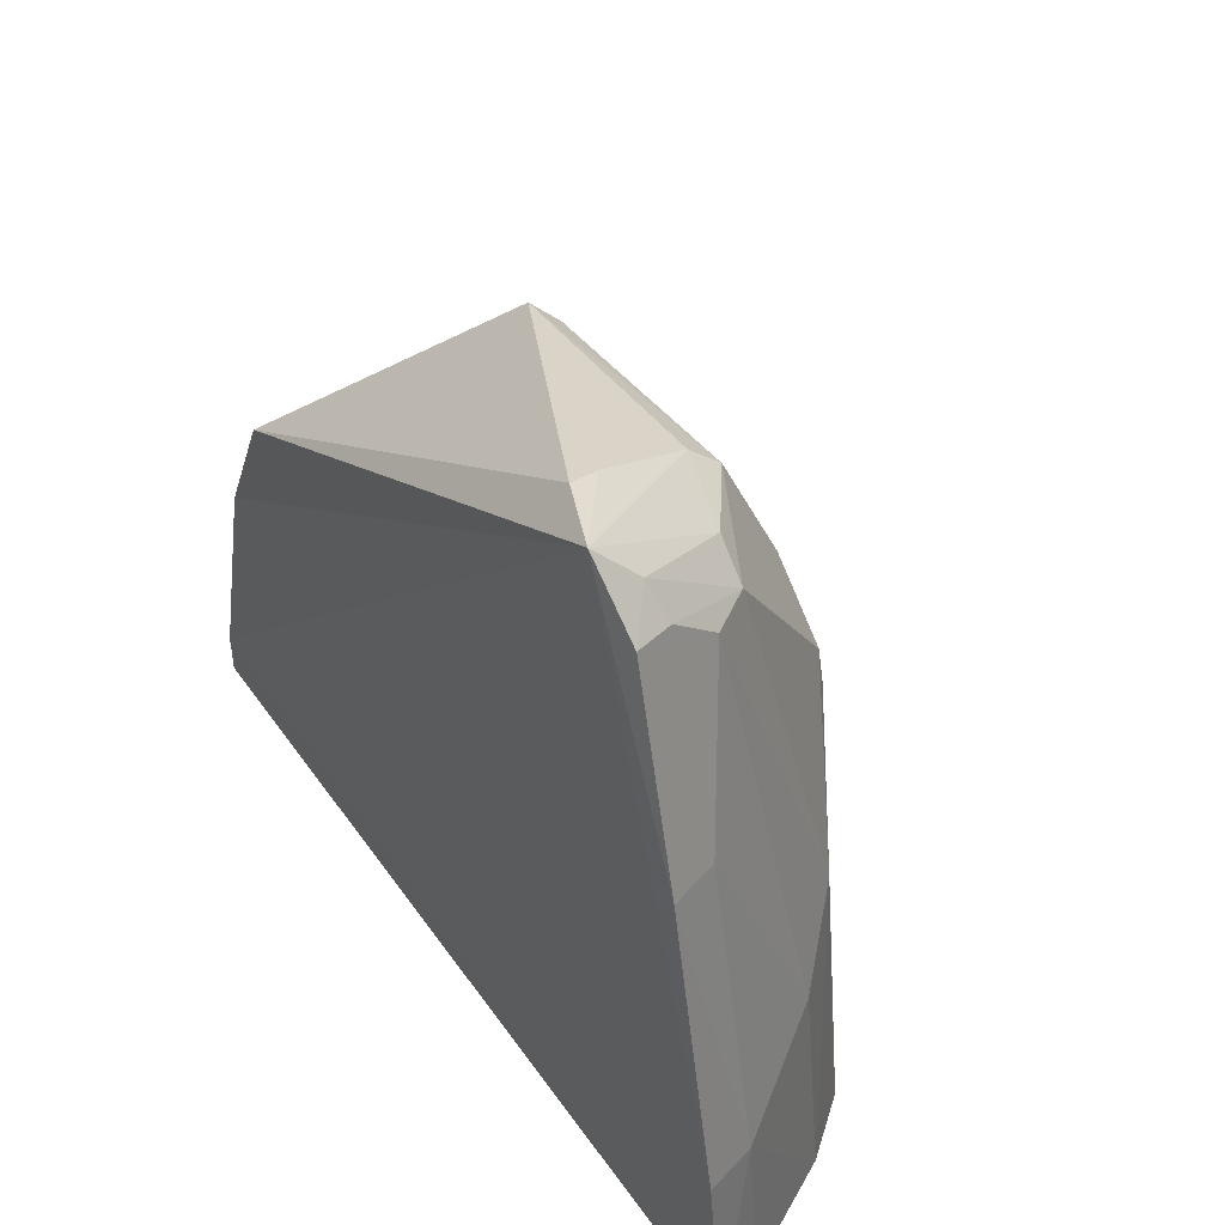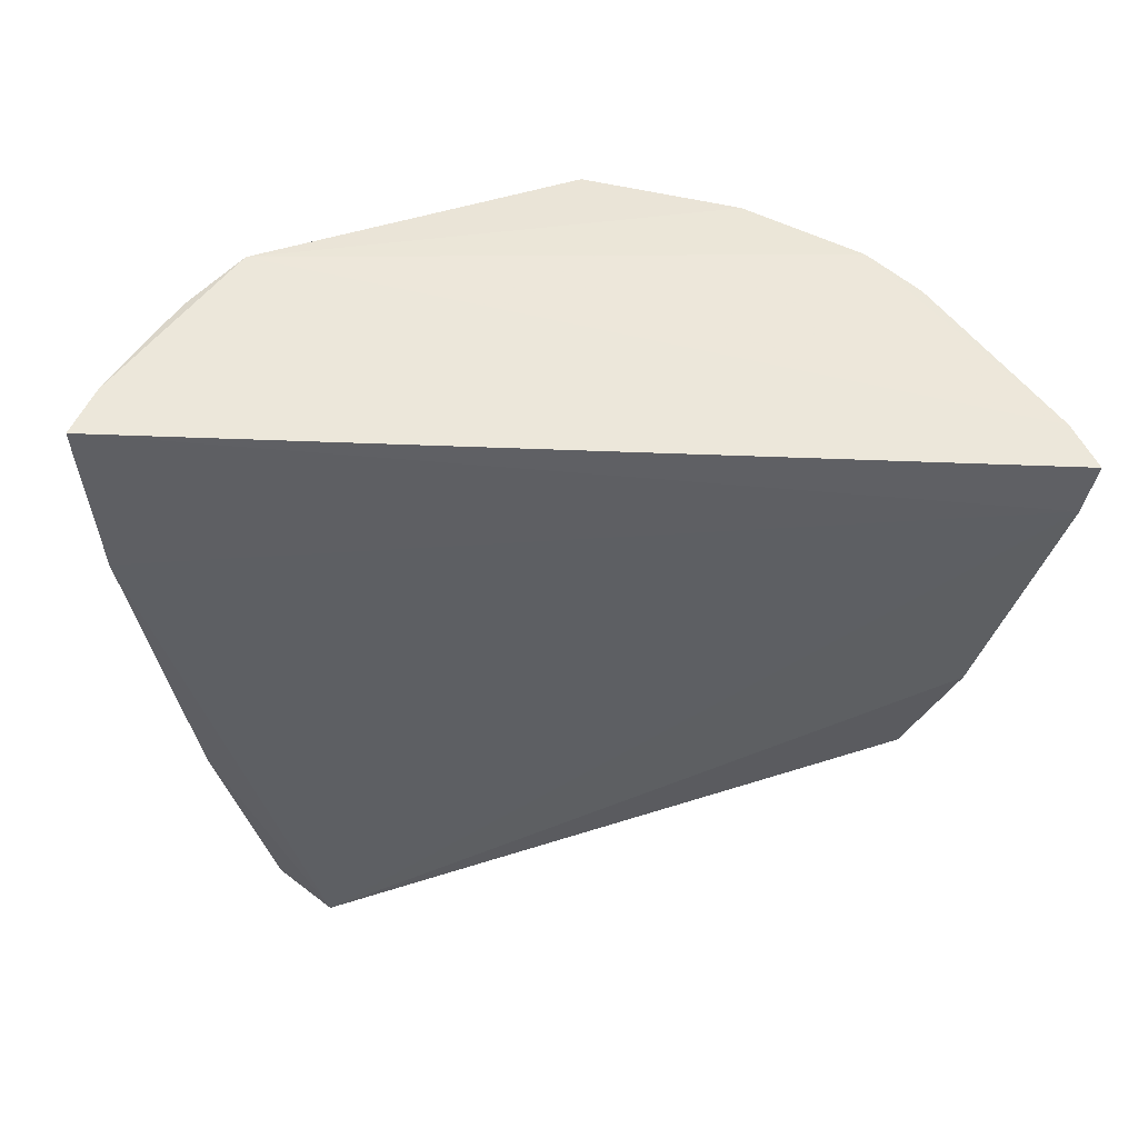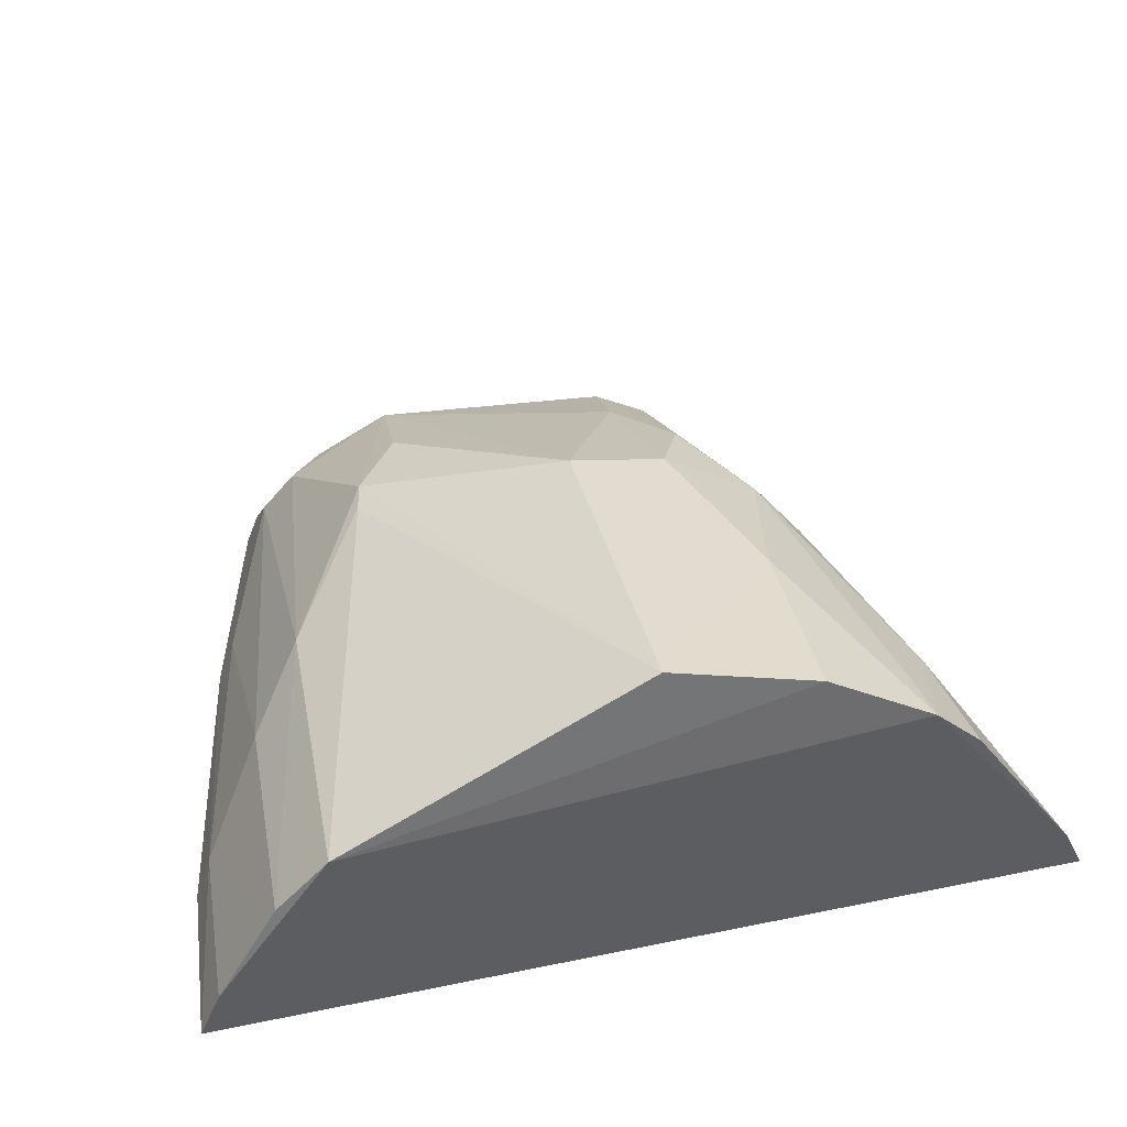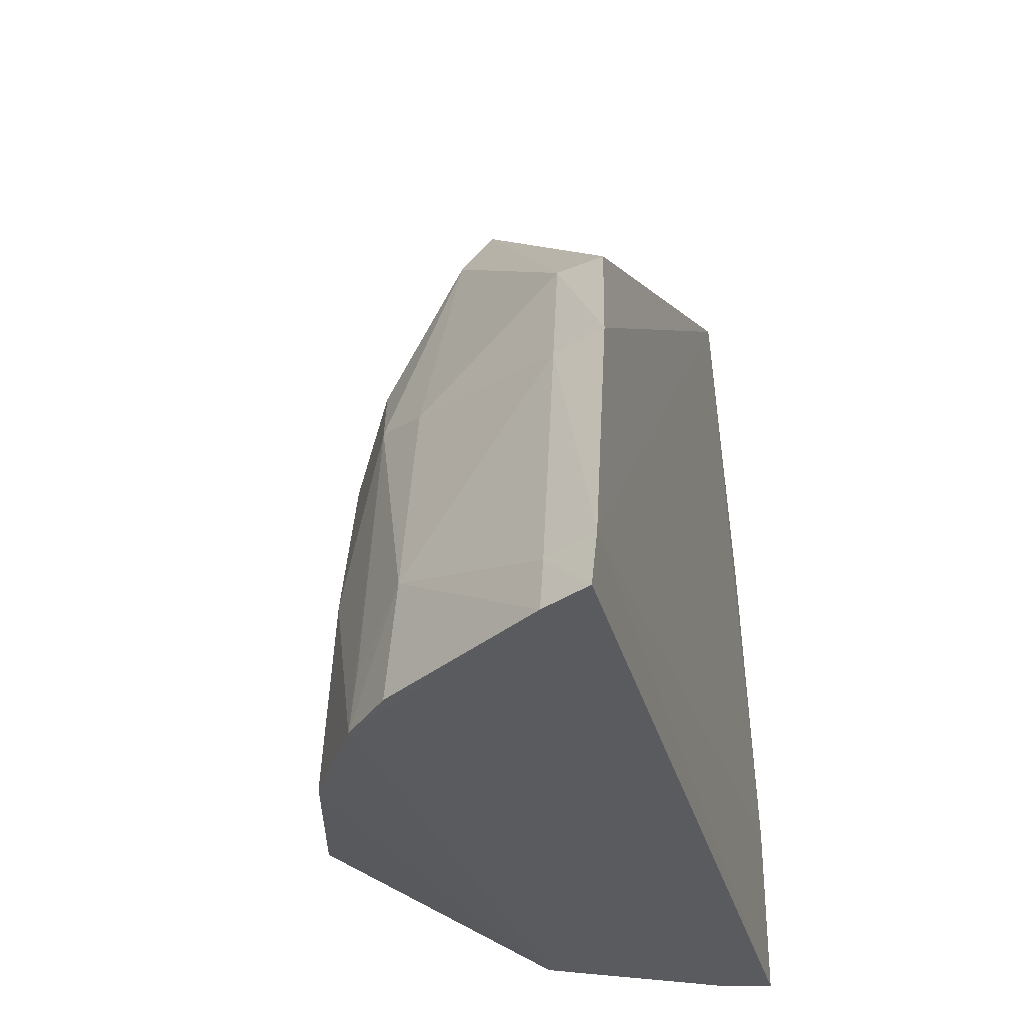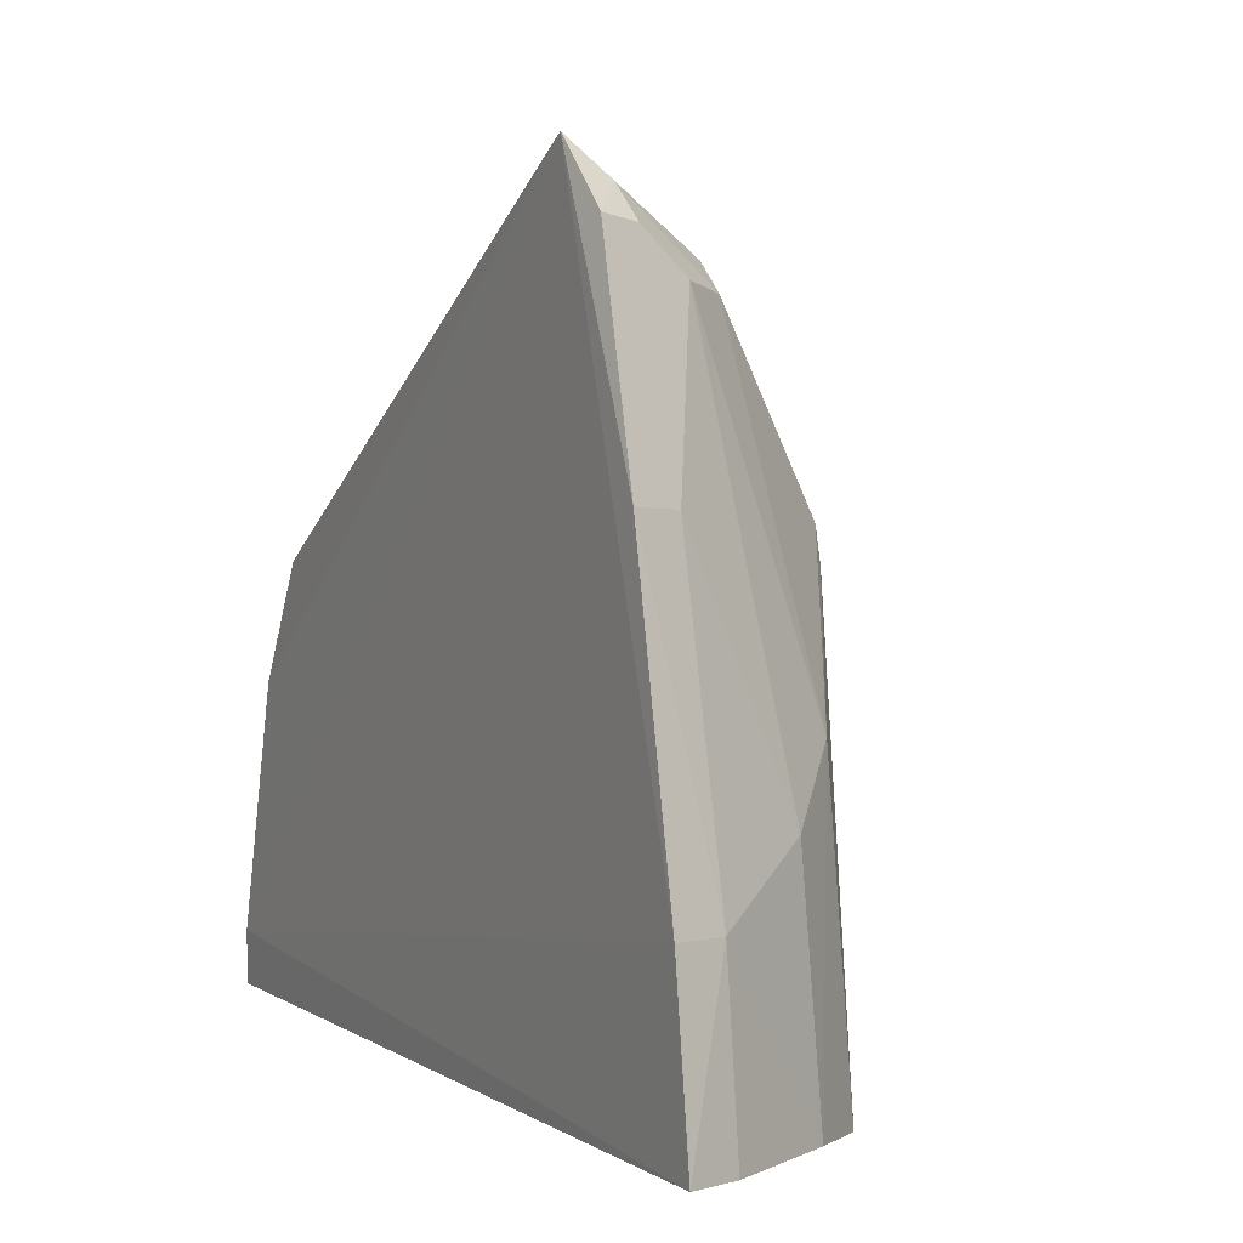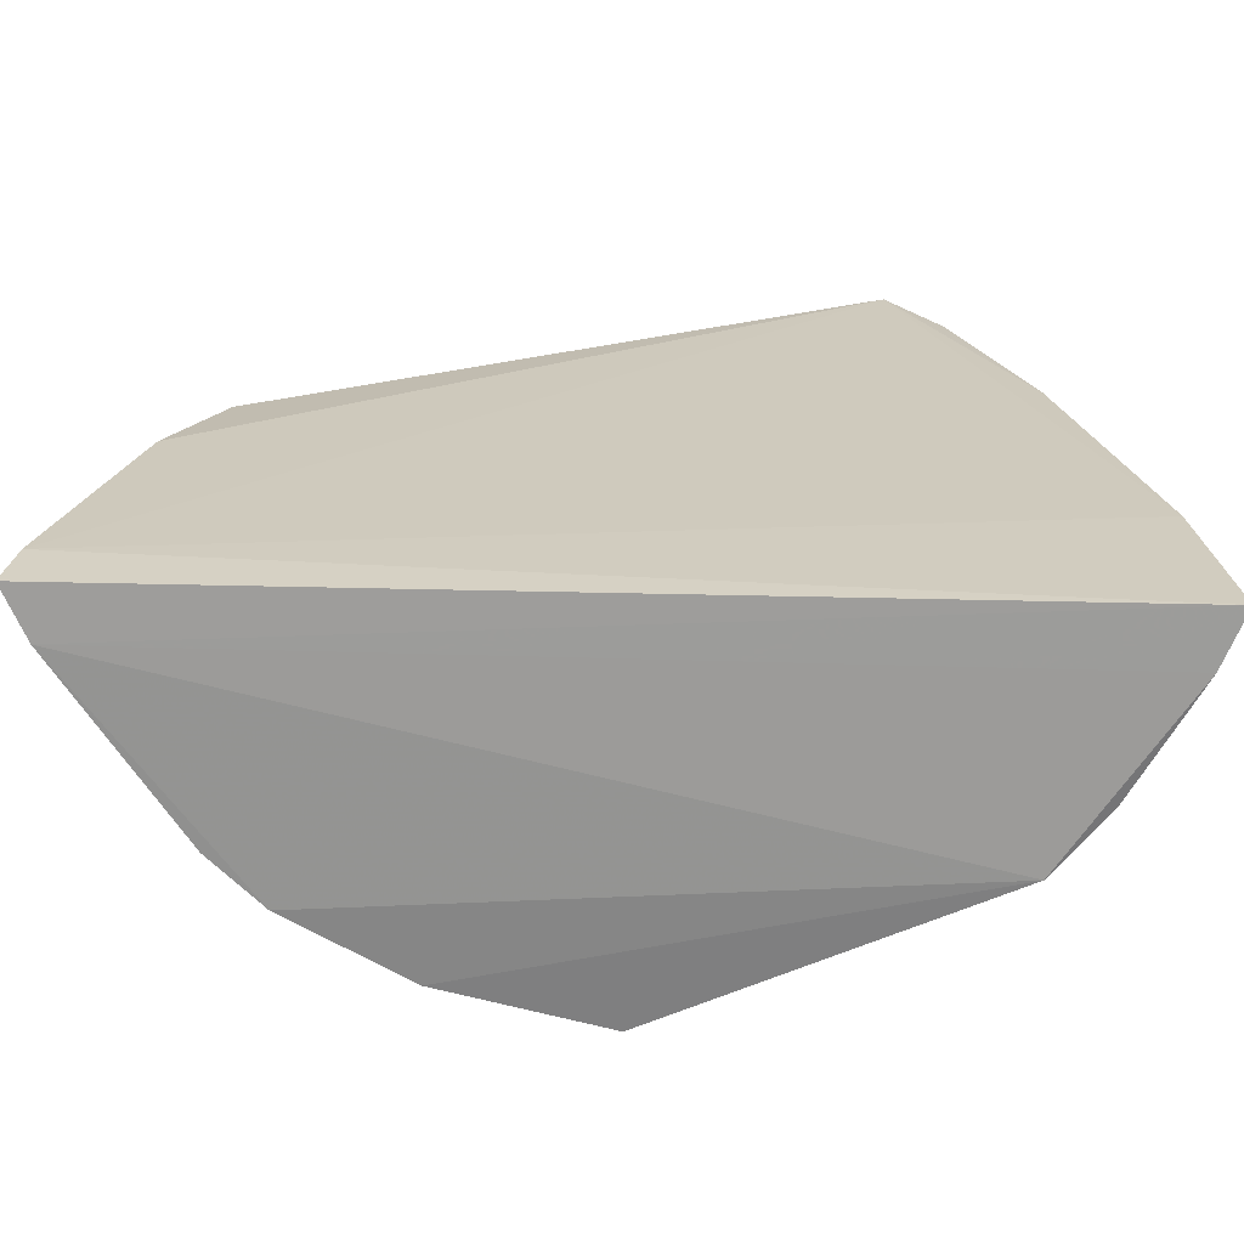
<metadata>
{"format":"obj","ext":"obj","renderer":"f3d","projection":"perspective","resolution":1024,"background":"white","views":[{"elev":46.0,"azim":57.5,"up":"+Z"},{"elev":-40.1,"azim":177.6,"up":"+Y"},{"elev":41.5,"azim":165.7,"up":"+Y"},{"elev":-32.5,"azim":-75.2,"up":"+Z"},{"elev":3.1,"azim":62.8,"up":"+Z"},{"elev":-67.1,"azim":-0.8,"up":"+Z"}]}
</metadata>
<code>
v 0.0325 0.1148 0.1221
v 0.04594 0.1149 0.07857
v 0.02858 0.1338 0.1
v -0.00571 0.1341 0.06537
v -0.0196 0.1146 0.06568
v 0.03725 0.1313 0.06496
v 0.005212 0.1276 0.1139
v 0.03491 0.1217 0.1139
v -0.01895 0.1143 0.06972
v 0.01412 0.1421 0.06623
v -0.01791 0.1181 0.06546
v 0.04732 0.1151 0.06574
v 0.03637 0.1154 0.1173
v 0.02408 0.1292 0.1143
v 0.03992 0.1261 0.08291
v -0.01105 0.1152 0.09691
v 0.002696 0.139 0.06577
v 0.02912 0.1339 0.09745
v 0.01356 0.139 0.09292
v -0.01728 0.1181 0.06929
v 0.04572 0.1189 0.06554
v 0.03537 0.1183 0.1169
v 0.04109 0.115 0.1013
v 0.02613 0.1195 0.1202
v 0.03233 0.1251 0.1133
v -0.01444 0.1145 0.08817
v 0.02703 0.1171 0.1212
v -0.001023 0.134 0.092
v 0.03576 0.1303 0.08782
v 0.02479 0.1331 0.1057
v 0.007066 0.1334 0.105
v 0.006351 0.1383 0.09219
v -0.008652 0.13 0.07438
v 0.04111 0.1269 0.06546
v 0.04468 0.1187 0.07847
v 0.03365 0.1176 0.1194
v 0.02365 0.1271 0.1161
v -0.01282 0.1183 0.08788
v 0.002909 0.1294 0.1094
v 0.002212 0.138 0.07971
v 0.006235 0.1293 0.1123
v -0.009401 0.1305 0.06543
v -0.005253 0.1338 0.06991
v 0.03976 0.1186 0.1011
v 0.0297 0.1253 0.1154
v -0.004438 0.1302 0.09057
v -0.009486 0.1188 0.09739
v 0.003511 0.1353 0.09847
f 9 2 1
f 11 4 6
f 12 5 11
f 12 9 5
f 12 2 9
f 17 10 6
f 17 6 4
f 18 10 3
f 18 6 10
f 19 3 10
f 20 11 5
f 20 5 9
f 21 12 11
f 21 11 6
f 22 13 8
f 23 13 1
f 23 1 2
f 25 3 14
f 25 22 8
f 26 9 1
f 26 1 16
f 27 16 1
f 27 7 16
f 27 24 7
f 27 1 24
f 29 6 18
f 29 18 3
f 29 3 25
f 29 25 8
f 29 8 15
f 30 19 14
f 30 14 3
f 30 3 19
f 31 14 19
f 32 19 10
f 32 31 19
f 33 11 20
f 34 21 6
f 34 29 15
f 34 6 29
f 35 2 12
f 35 12 21
f 35 23 2
f 35 34 15
f 35 21 34
f 36 1 13
f 36 13 22
f 36 22 25
f 37 14 7
f 37 7 24
f 37 24 1
f 38 20 9
f 38 9 26
f 38 33 20
f 40 17 4
f 40 4 28
f 40 28 32
f 40 32 10
f 40 10 17
f 41 7 14
f 41 14 31
f 41 39 7
f 42 33 4
f 42 4 11
f 42 11 33
f 43 33 28
f 43 28 4
f 43 4 33
f 44 35 15
f 44 15 8
f 44 23 35
f 44 8 13
f 44 13 23
f 45 36 25
f 45 25 14
f 45 1 36
f 45 37 1
f 45 14 37
f 46 28 33
f 46 33 38
f 46 39 28
f 47 38 26
f 47 26 16
f 47 46 38
f 47 39 46
f 47 16 7
f 47 7 39
f 48 32 28
f 48 28 39
f 48 31 32
f 48 41 31
f 48 39 41

</code>
